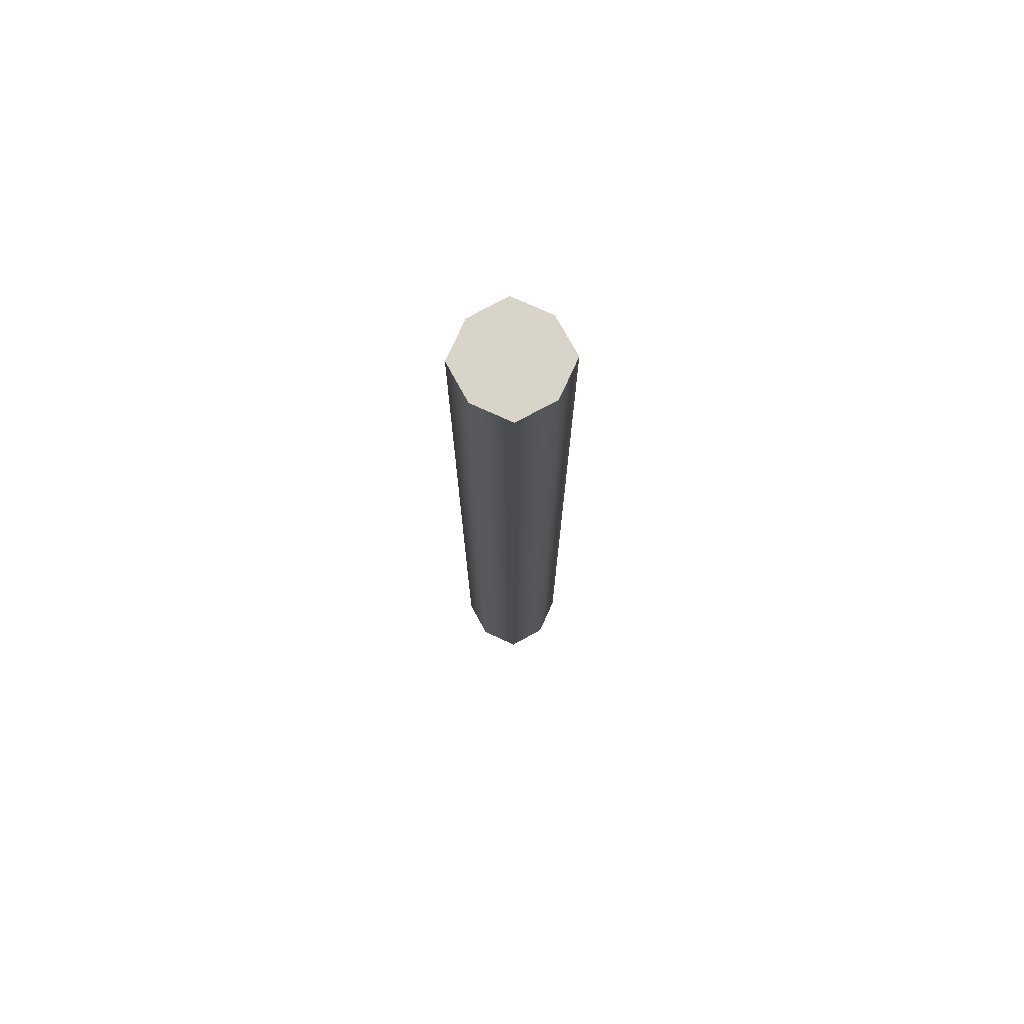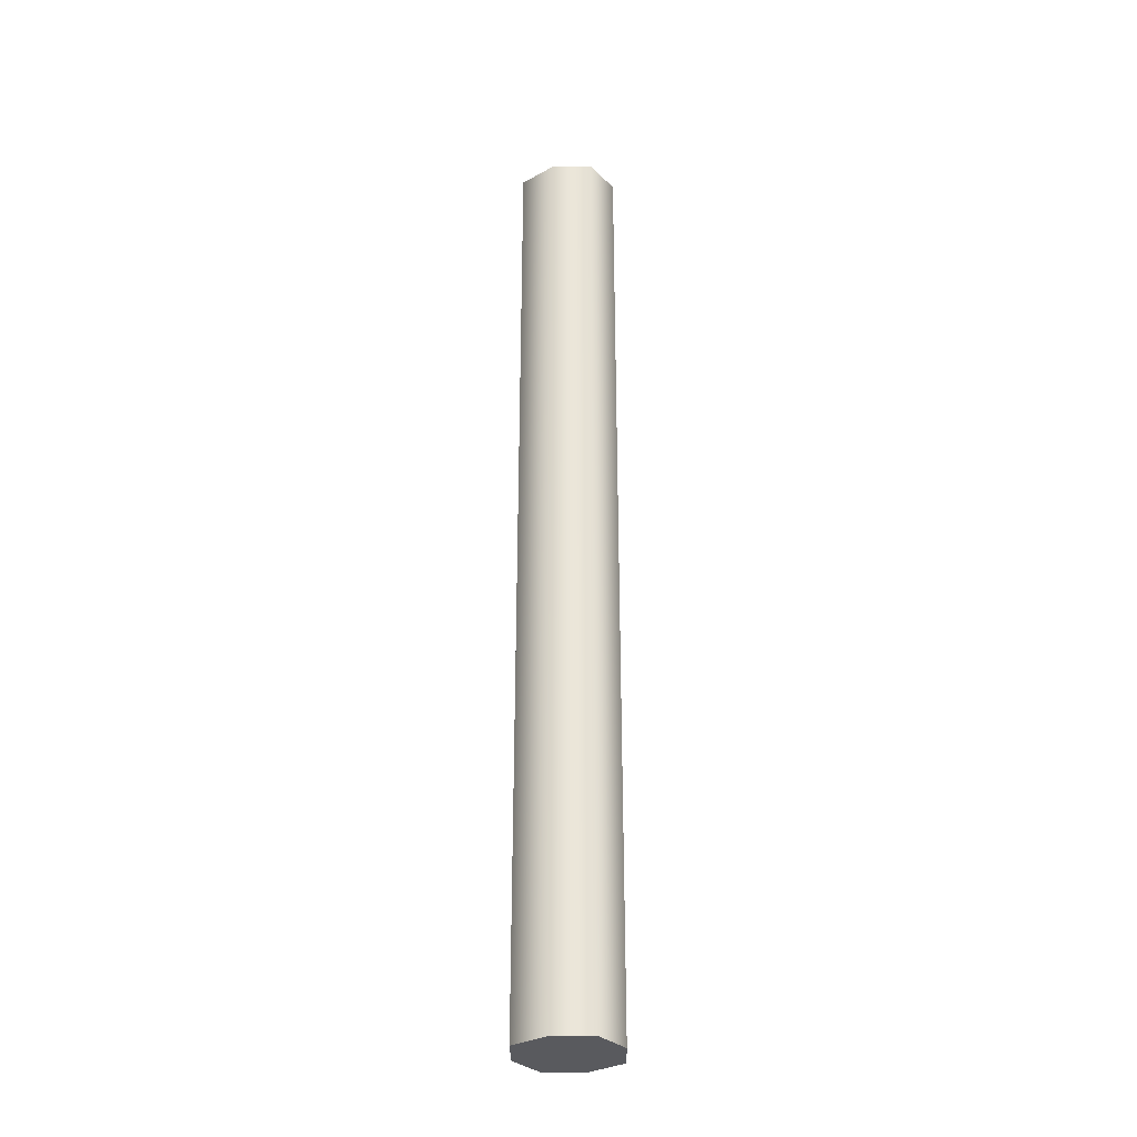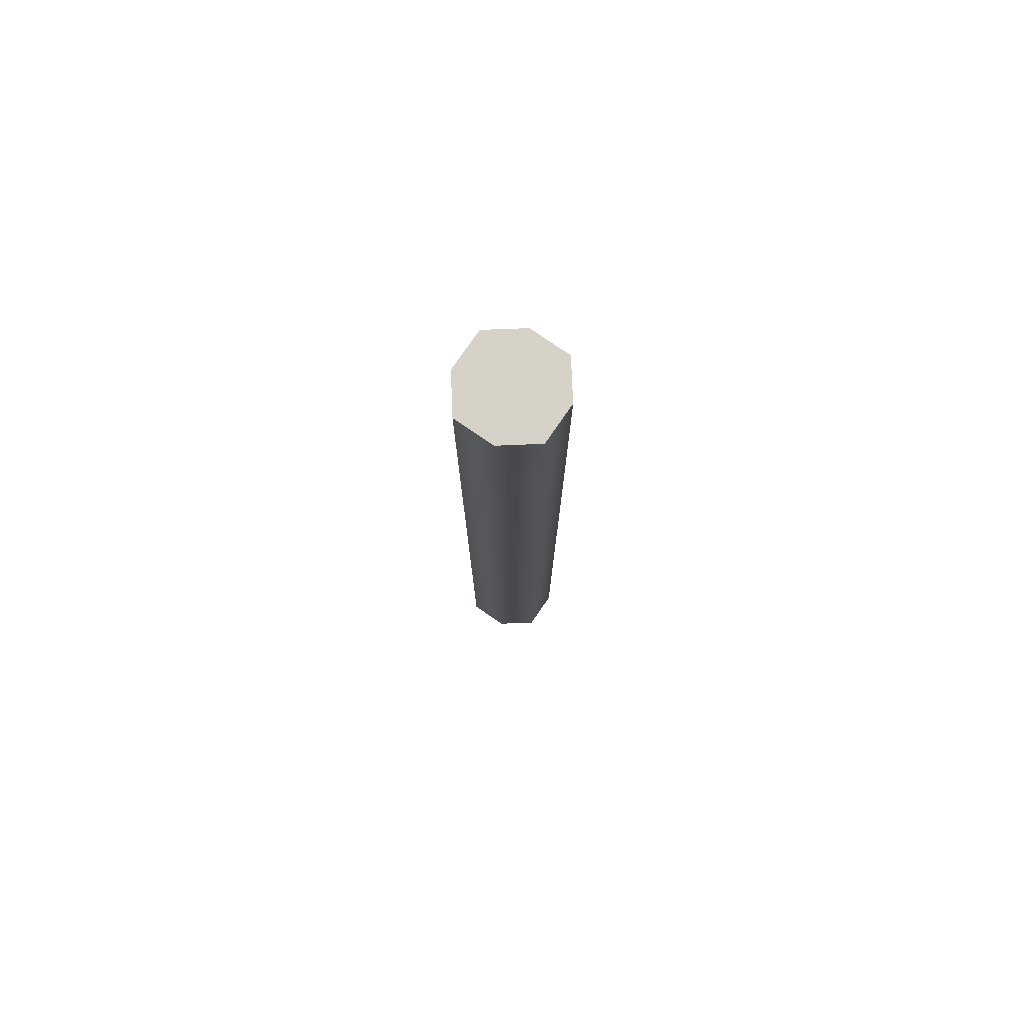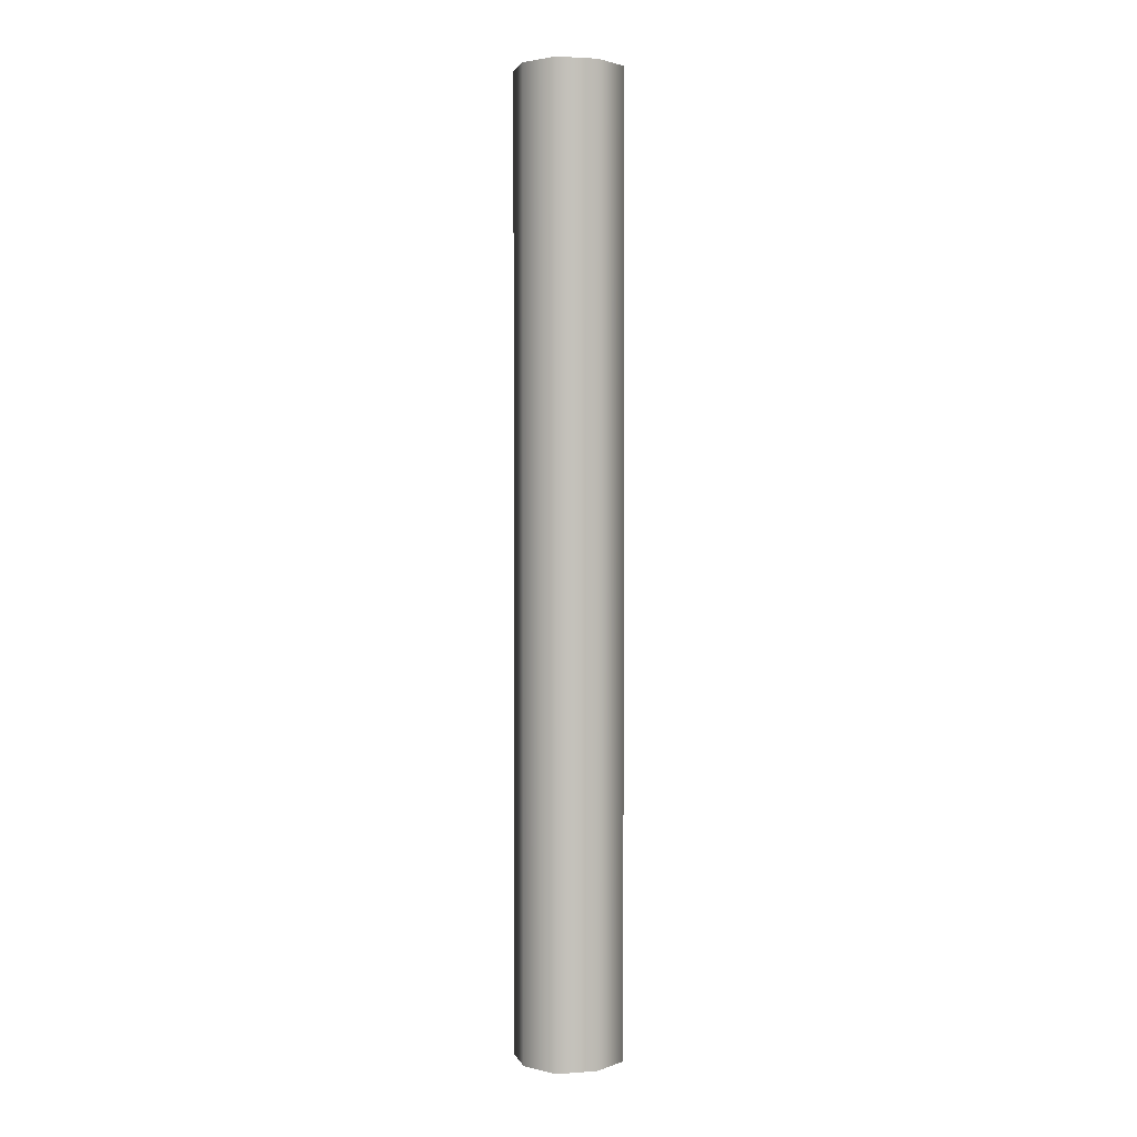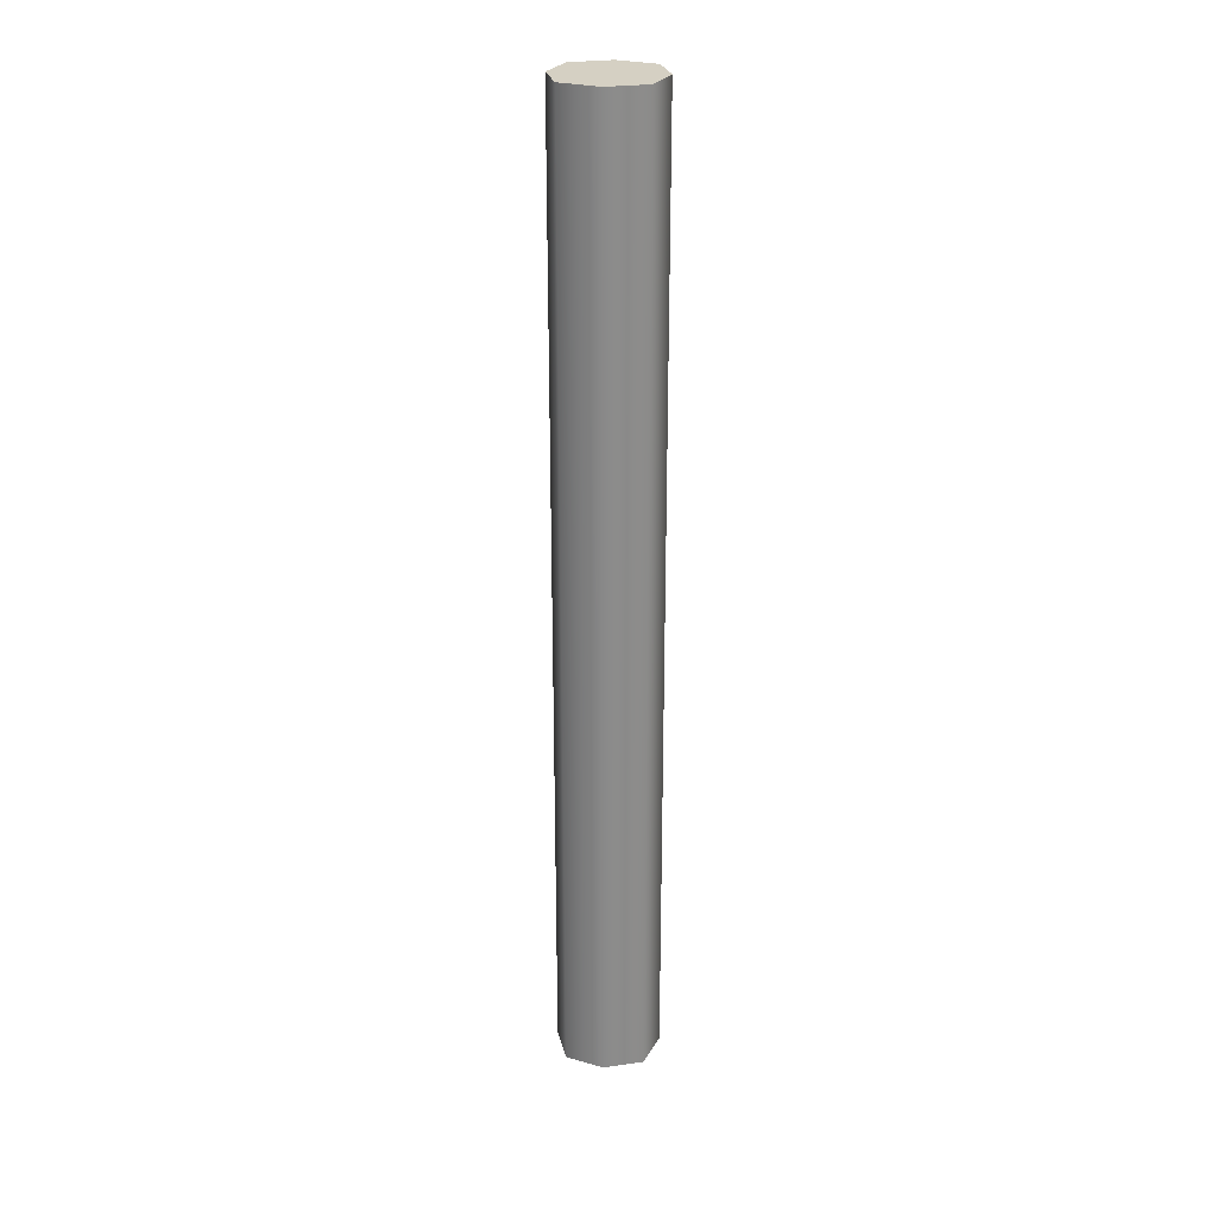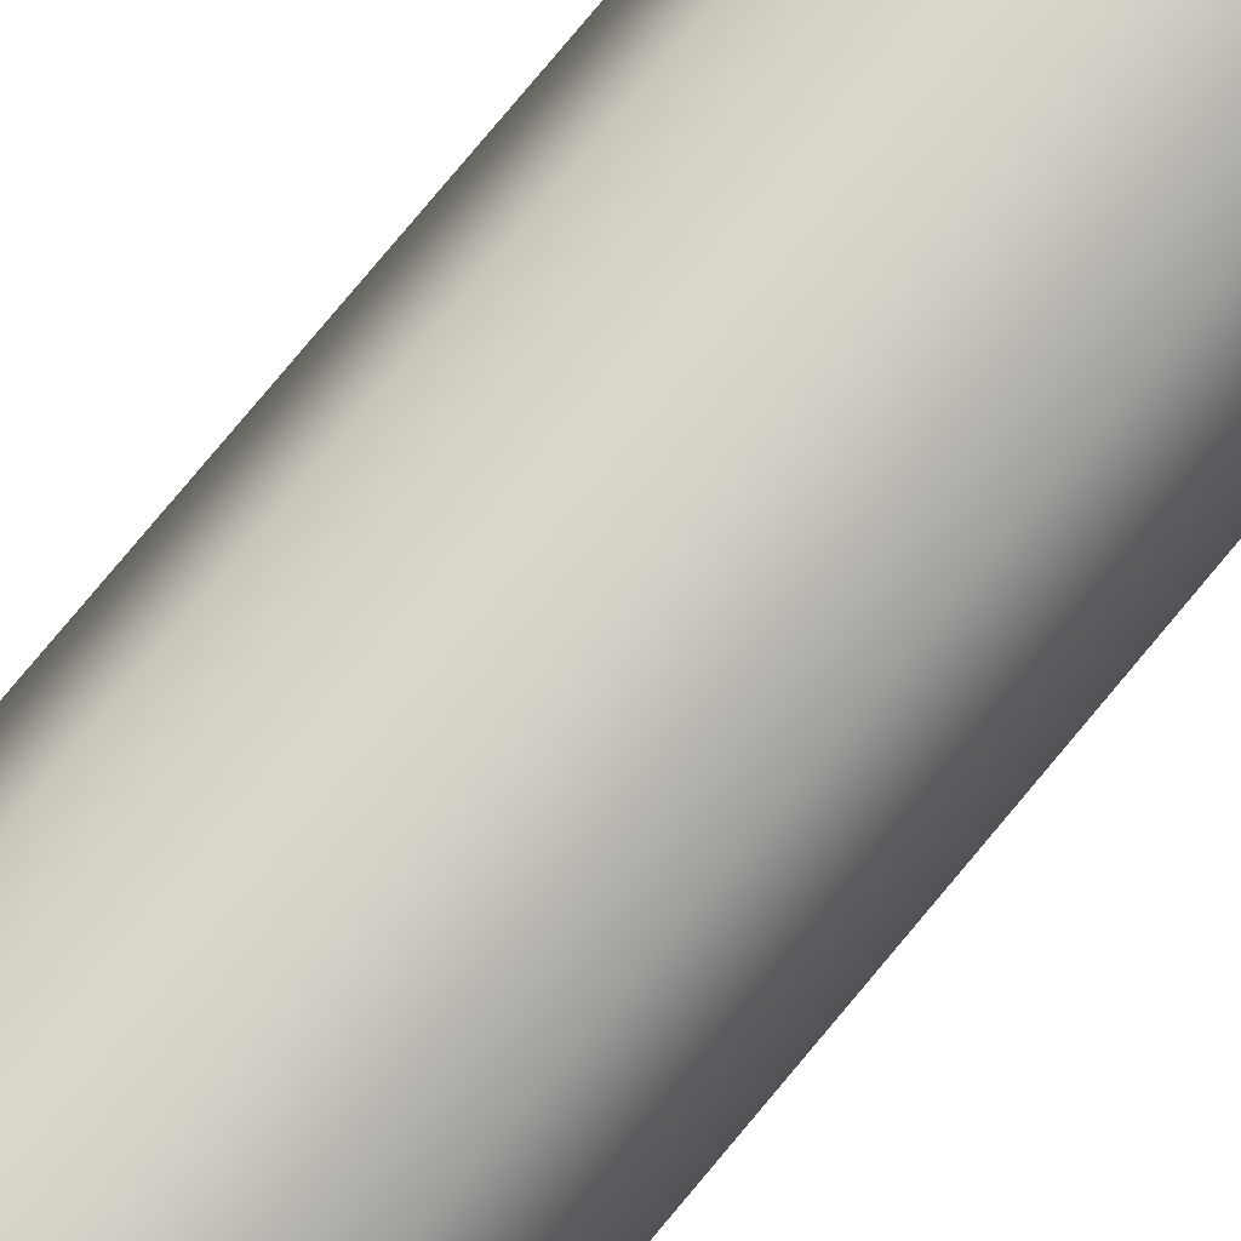
<metadata>
{"format":"obj","ext":"obj","renderer":"f3d","projection":"perspective","resolution":1024,"background":"white","views":[{"elev":75.0,"azim":-92.1,"up":"+Y"},{"elev":-31.8,"azim":64.2,"up":"+Y"},{"elev":77.8,"azim":61.2,"up":"+Y"},{"elev":2.4,"azim":12.5,"up":"+Y"},{"elev":26.3,"azim":-39.3,"up":"+Y"},{"elev":75.7,"azim":39.5,"up":"+Z"}]}
</metadata>
<code>
v 0.6818 -6 0.0001514
v 0.6818 6 -0.0001594
v 0.4545 -6 0.4533
v 0.4545 6 0.4558
v 0.4545 -6 0.4533
v 0.4545 6 0.4558
v -1.192e-07 -6 0.6806
v -1.192e-07 6 0.6831
v -1.192e-07 -6 0.6806
v -1.192e-07 6 0.6831
v -0.4545 -6 0.4533
v -0.4545 6 0.4558
v -0.4545 -6 0.4533
v -0.4545 6 0.4558
v -0.6818 -6 0.0001514
v -0.6818 6 -0.0001594
v -0.6818 -6 0.0001514
v -0.6818 6 -0.0001594
v -0.4545 -6 -0.4558
v -0.4545 6 -0.4533
v -0.4545 -6 -0.4558
v -0.4545 6 -0.4533
v -1.192e-07 -6 -0.6831
v -1.192e-07 6 -0.6806
v -1.192e-07 -6 -0.6831
v -1.192e-07 6 -0.6806
v 0.4545 -6 -0.4558
v 0.4545 6 -0.4533
v 0.4545 -6 -0.4558
v 0.4545 6 -0.4533
v 0.6818 -6 0.0001514
v 0.6818 6 -0.0001594
v 0.4545 -6 0.4533
v -1.192e-07 -6 0.0001514
v 0.6818 -6 0.0001514
v -1.192e-07 -6 0.6806
v -0.4545 -6 0.4533
v -0.6818 -6 0.0001514
v -0.4545 -6 -0.4558
v -1.192e-07 -6 -0.6831
v 0.4545 -6 -0.4558
v 0.6818 6 -0.0001594
v -1.192e-07 6 -0.0001594
v 0.4545 6 0.4558
v -1.192e-07 6 0.6831
v -0.4545 6 0.4558
v -0.6818 6 -0.0001594
v -0.4545 6 -0.4533
v -1.192e-07 6 -0.6806
v 0.4545 6 -0.4533
g submesh0
f 1 2 3
f 2 4 3
f 5 6 7
f 6 8 7
f 9 10 11
f 10 12 11
f 13 14 15
f 14 16 15
f 17 18 19
f 18 20 19
f 21 22 23
f 22 24 23
f 25 26 27
f 26 28 27
f 29 30 31
f 30 32 31
f 33 34 35
f 36 34 33
f 37 34 36
f 38 34 37
f 39 34 38
f 40 34 39
f 41 34 40
f 35 34 41
f 42 43 44
f 44 43 45
f 45 43 46
f 46 43 47
f 47 43 48
f 48 43 49
f 49 43 50
f 50 43 42

</code>
